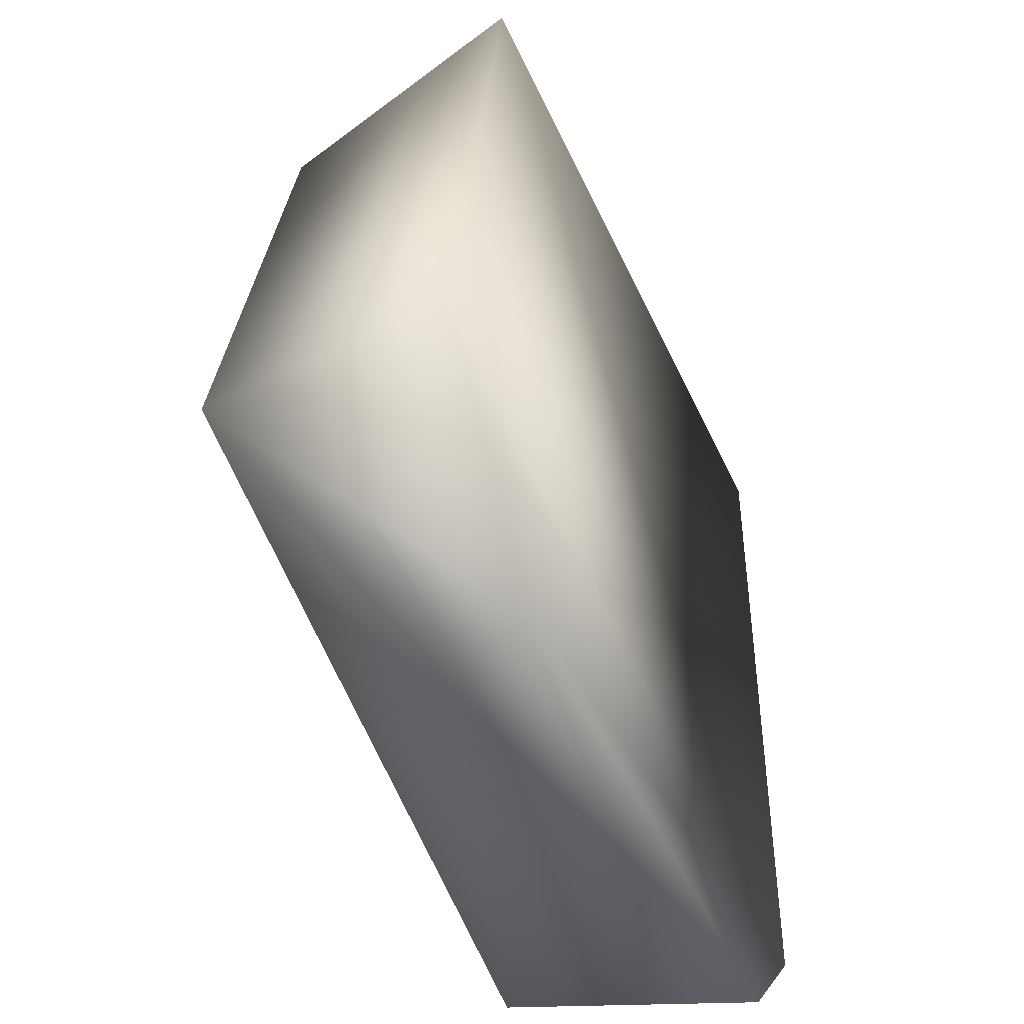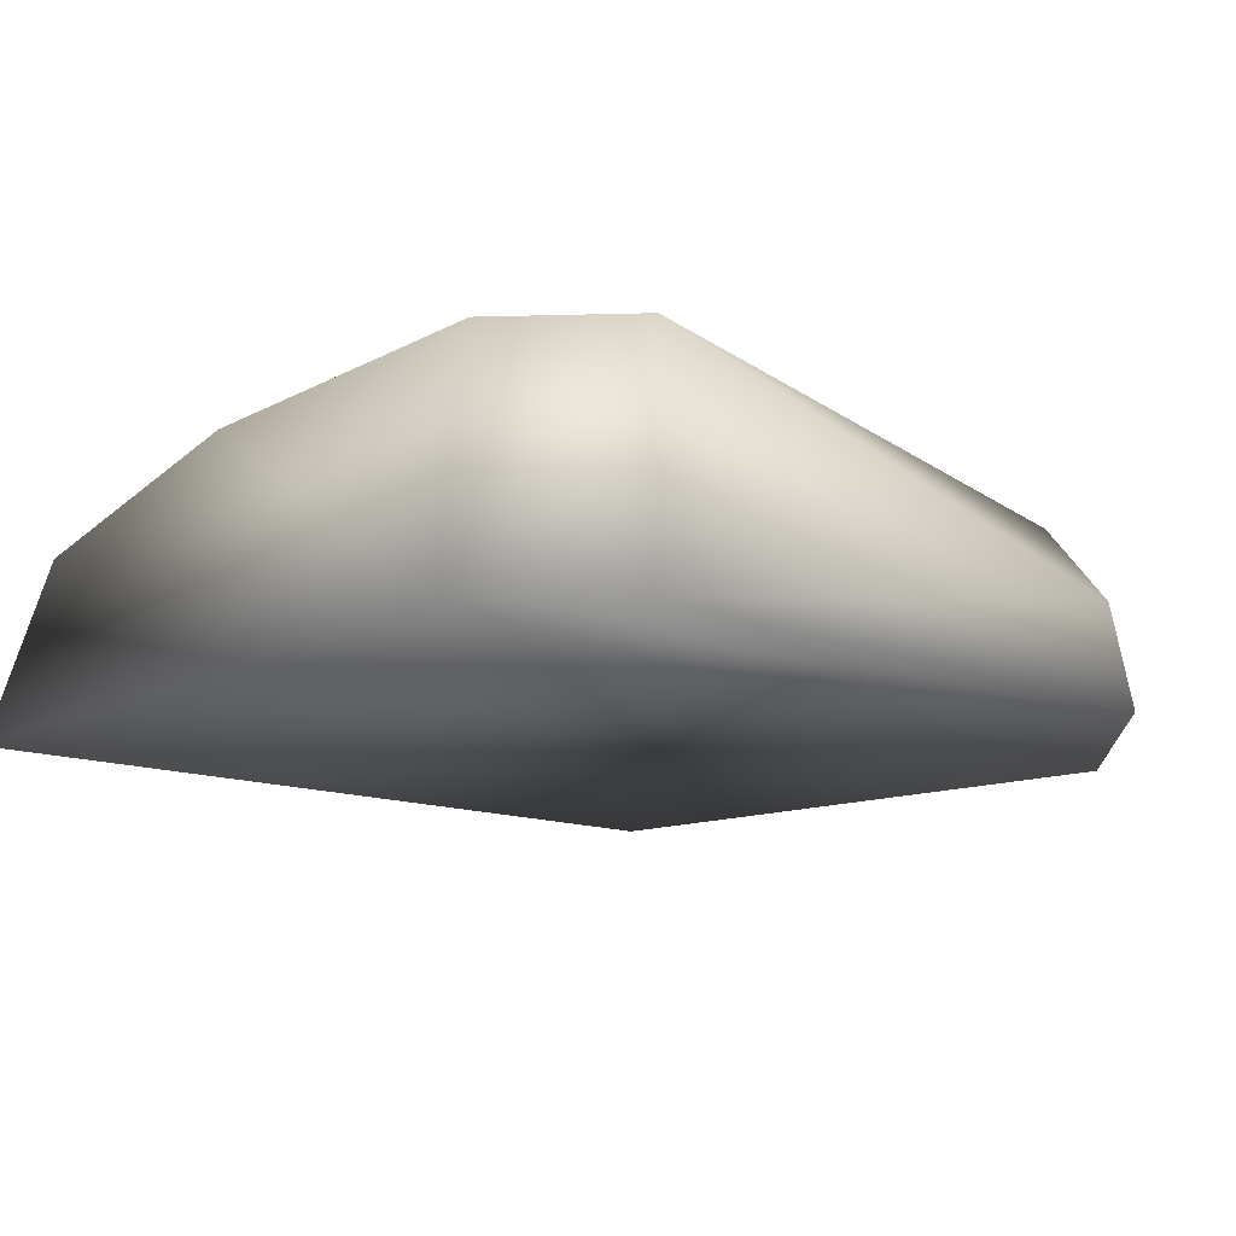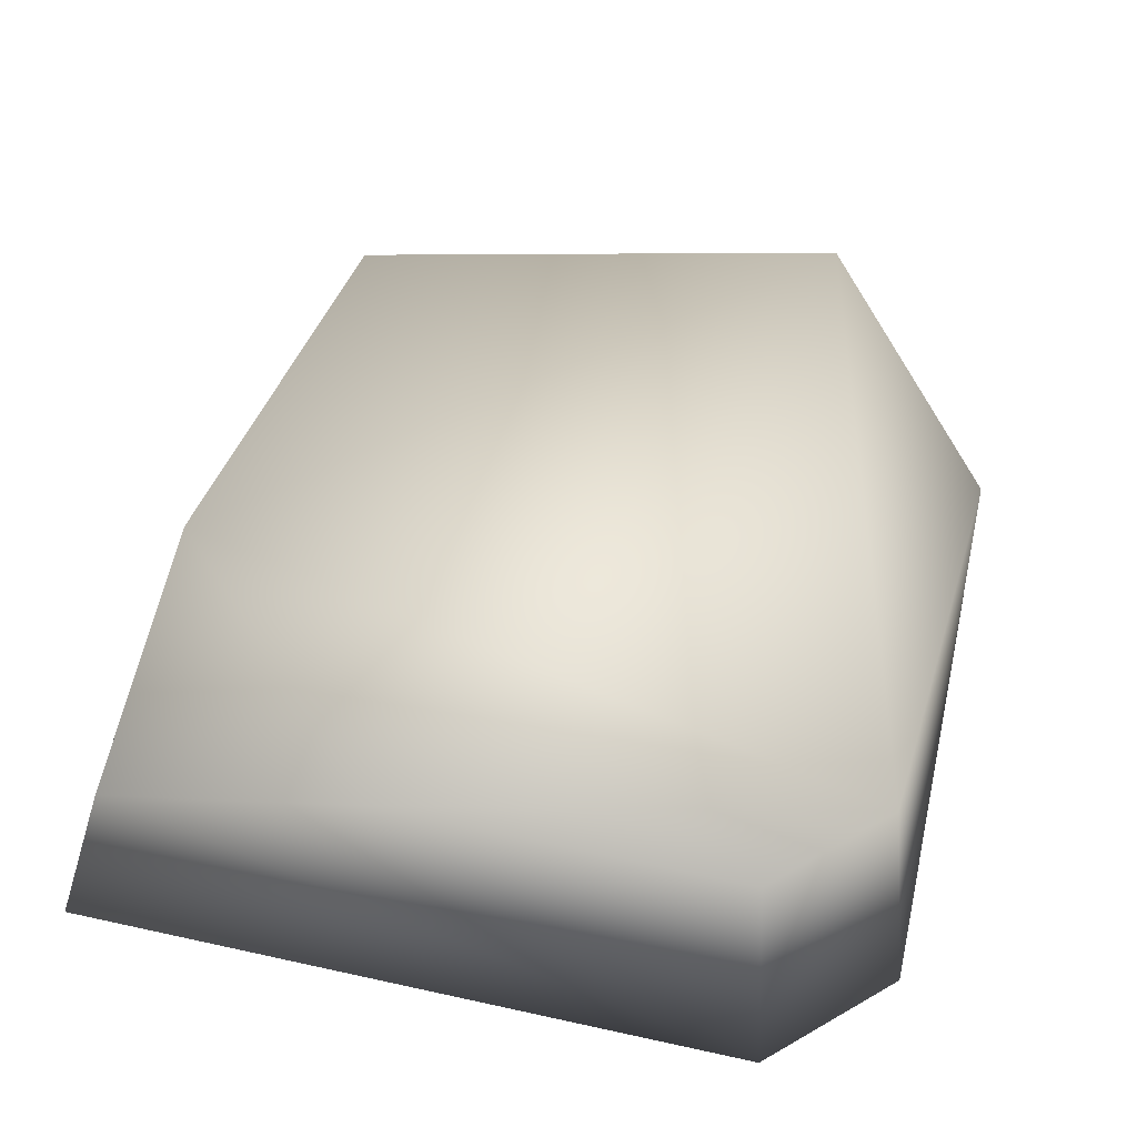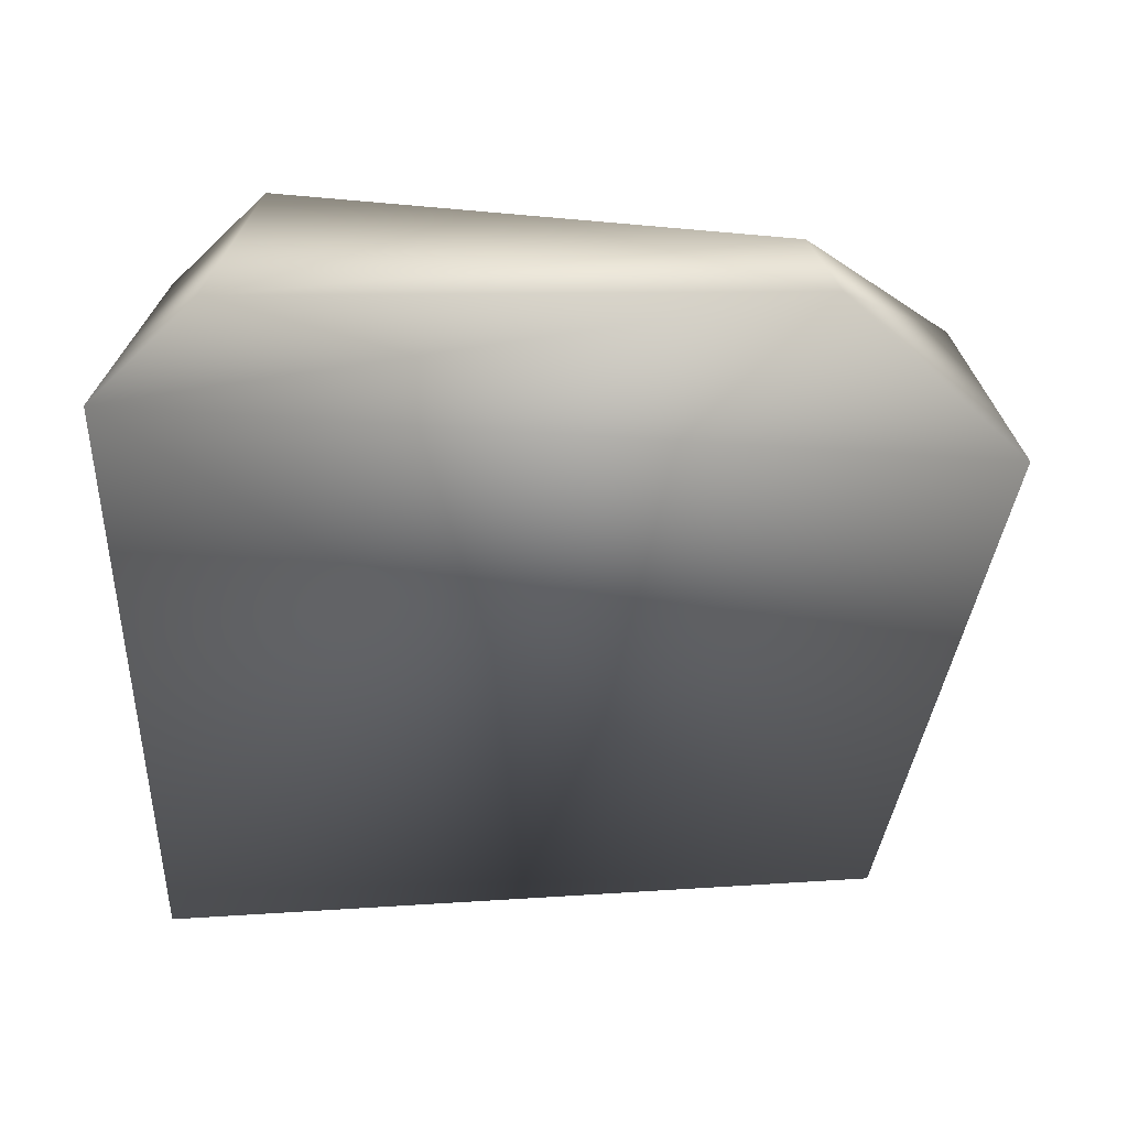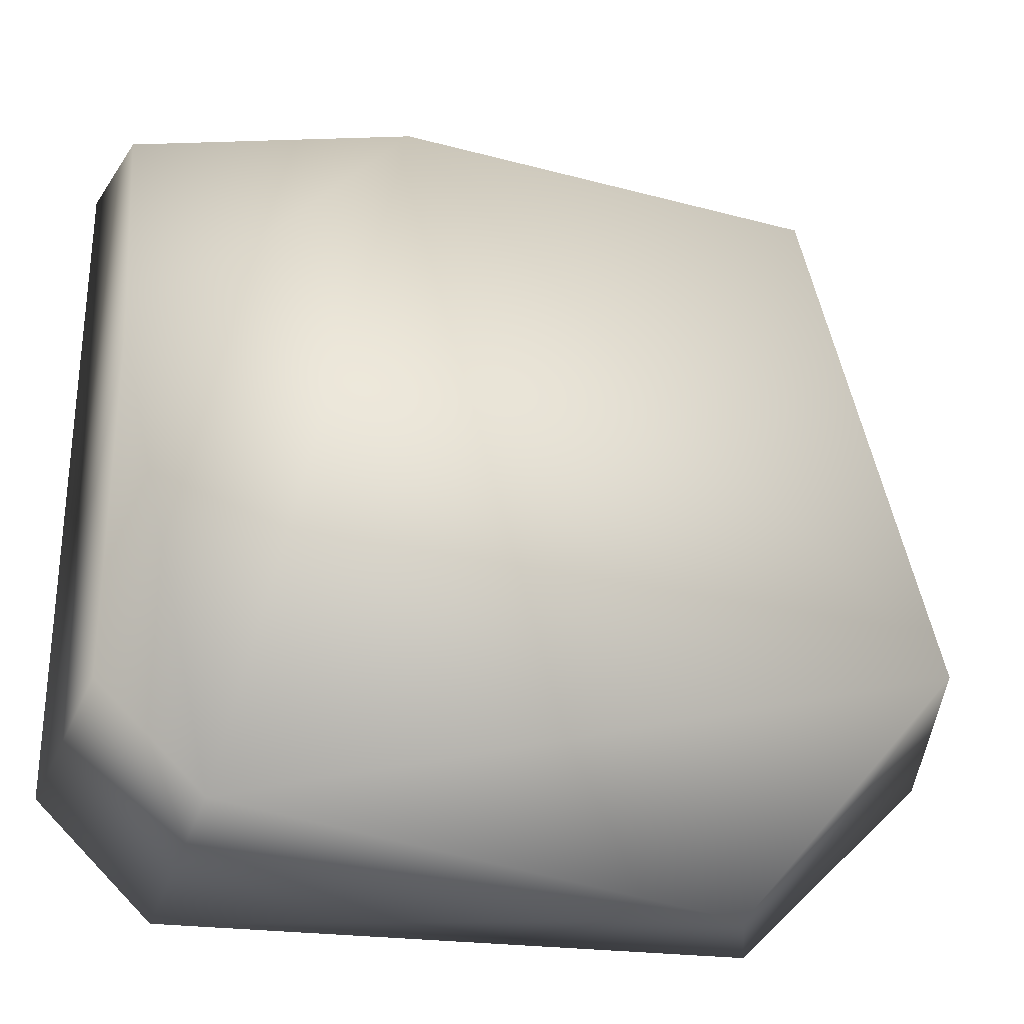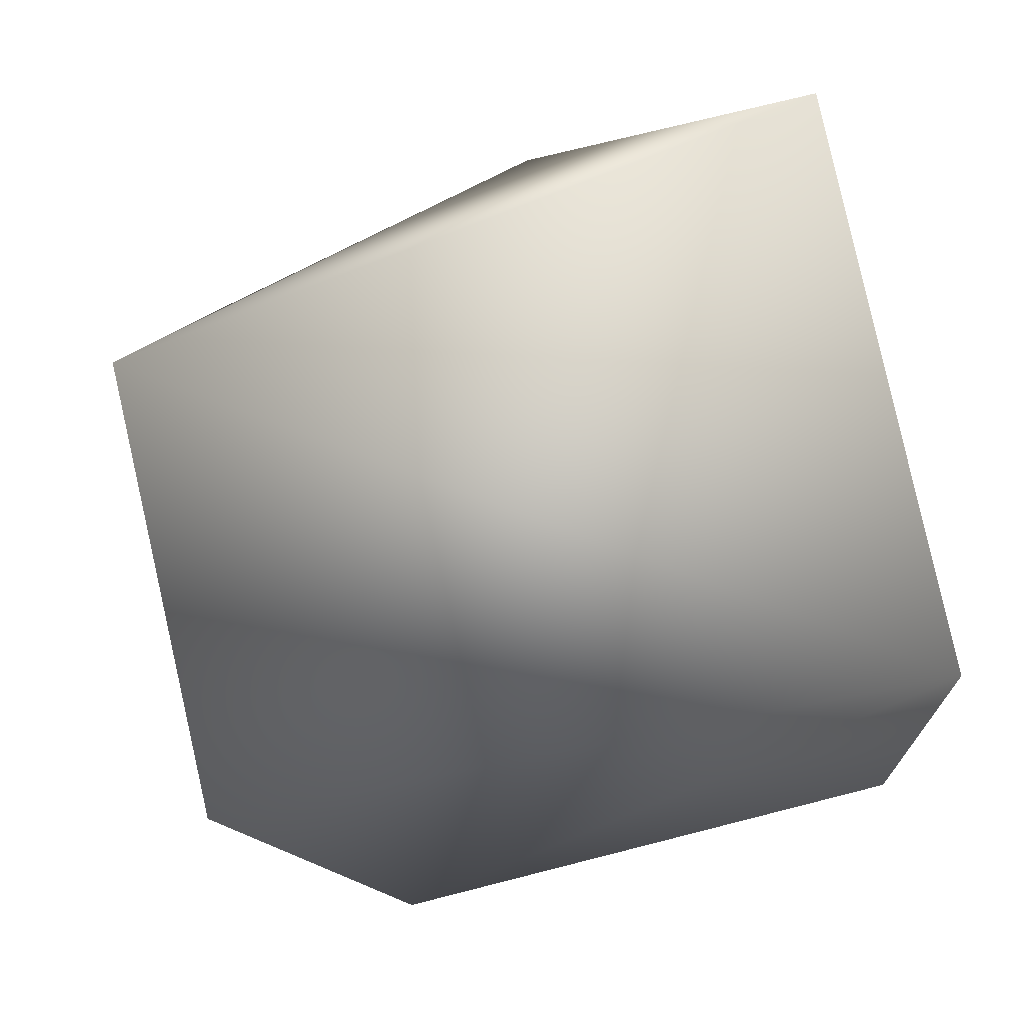
<metadata>
{"format":"obj","ext":"obj","renderer":"f3d","projection":"perspective","resolution":1024,"background":"white","views":[{"elev":-45.5,"azim":112.0,"up":"+Y"},{"elev":-14.8,"azim":-41.7,"up":"+Z"},{"elev":52.4,"azim":-76.6,"up":"+Z"},{"elev":-51.1,"azim":0.5,"up":"+Z"},{"elev":-28.5,"azim":-10.4,"up":"+Y"},{"elev":-63.9,"azim":-162.7,"up":"+Z"}]}
</metadata>
<code>
g febg_laboratory_001_stone_05
v -0.331 -0.2118 0.1169
v -0.2434 -0.2994 0.1169
v 0.1888 -0.2994 0.1169
v 0.3302 -0.1581 0.1169
v 0.2468 0.2665 0.1169
v -0.331 0.3111 0.1169
v 0.3302 -0.1581 0.1169
v 0.2052 0.225 0.3003
v 0.2468 0.2665 0.1169
v 0.2966 -0.147 0.3003
v 0.1888 -0.2994 0.1169
v 0.1697 -0.2967 0.1899
v -0.09706 0.2739 0.3003
v 0.2468 0.2665 0.1169
v -0.331 0.3111 0.1169
v -0.3042 0.2739 0.2519
v -0.2179 -0.2739 0.3003
v 0.1697 -0.2967 0.1899
v -0.2434 -0.2994 0.1169
v 0.1888 -0.2994 0.1169
v -0.2966 0.07435 0.3003
v -0.331 -0.2118 0.1169
v -0.331 0.3111 0.1169
v -0.2434 -0.2994 0.1169
v -0.2966 -0.1952 0.3003
g febg_laboratory_001_stone_05_0
f 3 2 1
f 4 3 1
f 5 4 1
f 6 5 1
f 9 8 7
f 8 10 7
f 7 10 11
f 10 12 11
f 8 13 10
f 13 8 14
f 15 13 14
f 16 13 15
f 10 13 17
f 18 10 17
f 18 17 19
f 20 18 19
f 21 13 16
f 13 21 17
f 21 16 22
f 22 16 23
f 22 24 17
f 21 25 17
f 25 22 17
f 25 21 22

</code>
